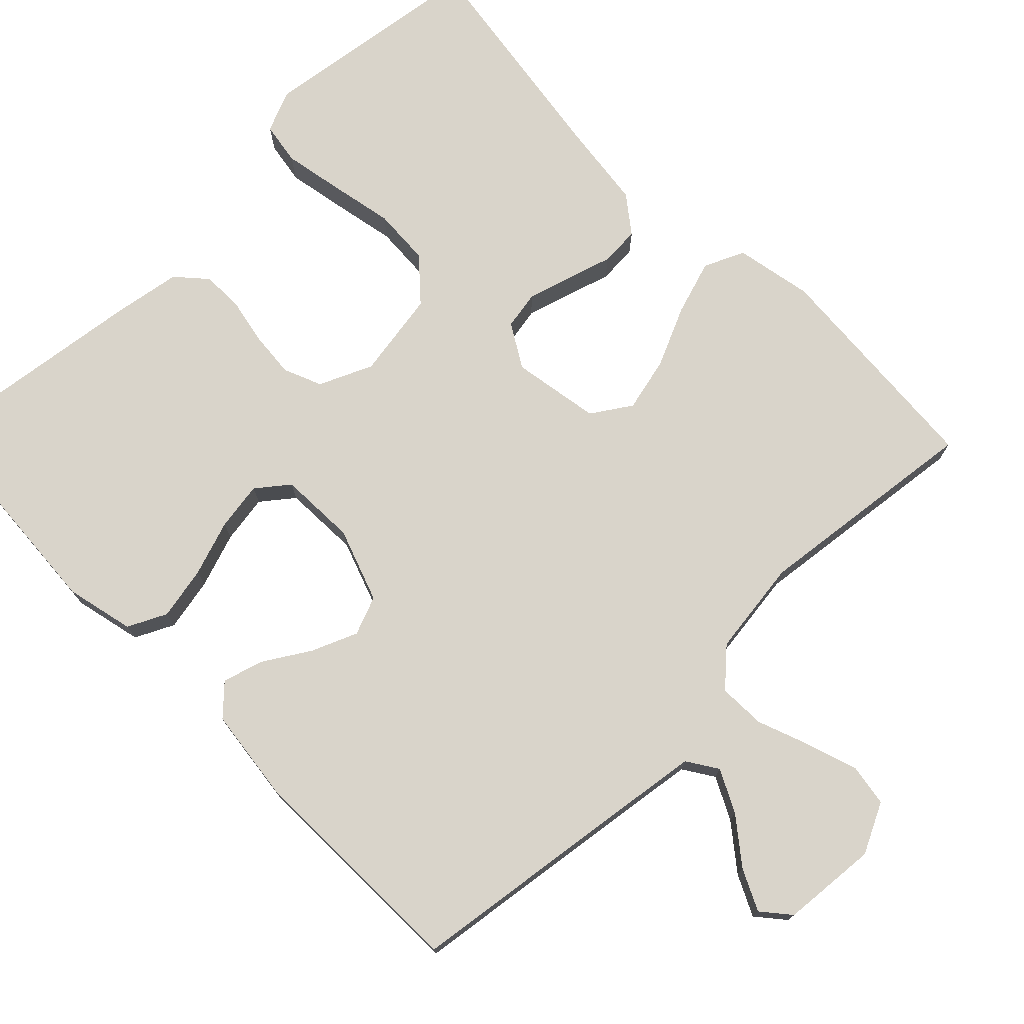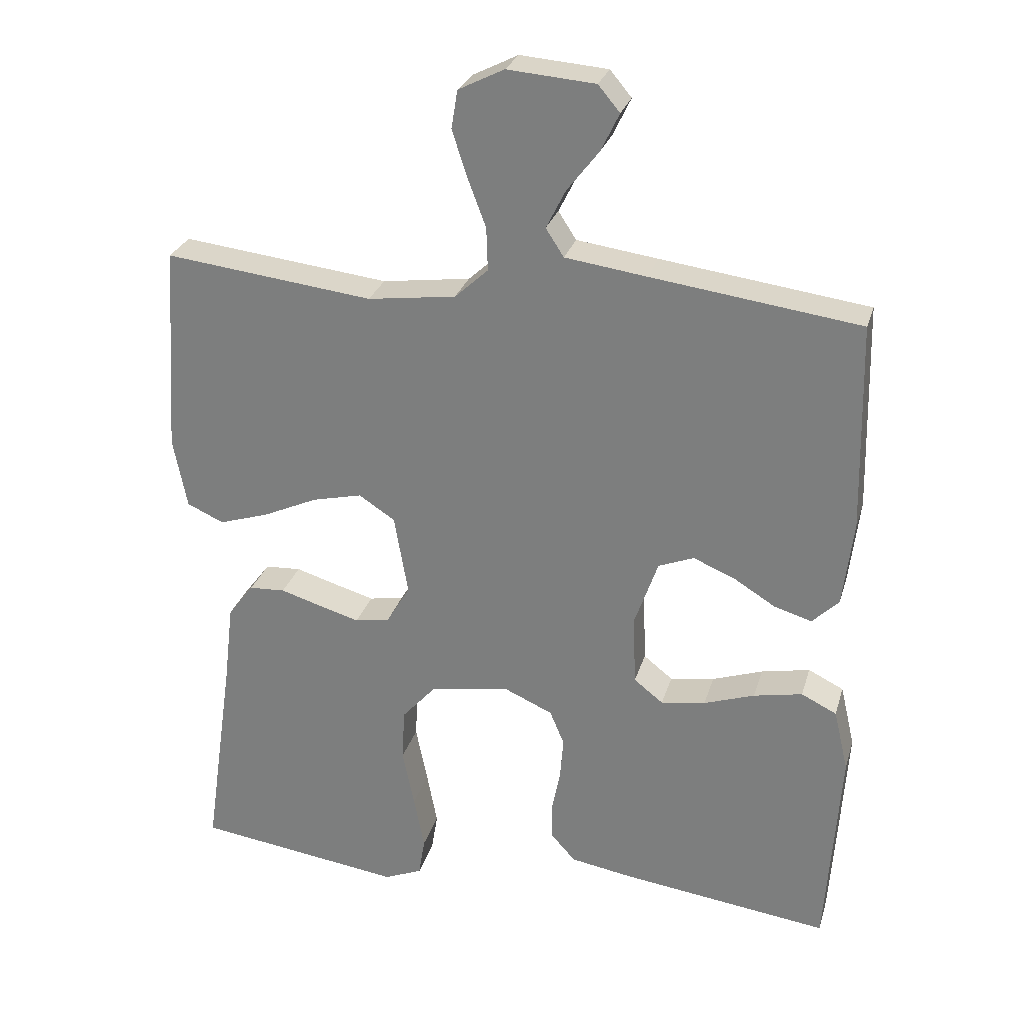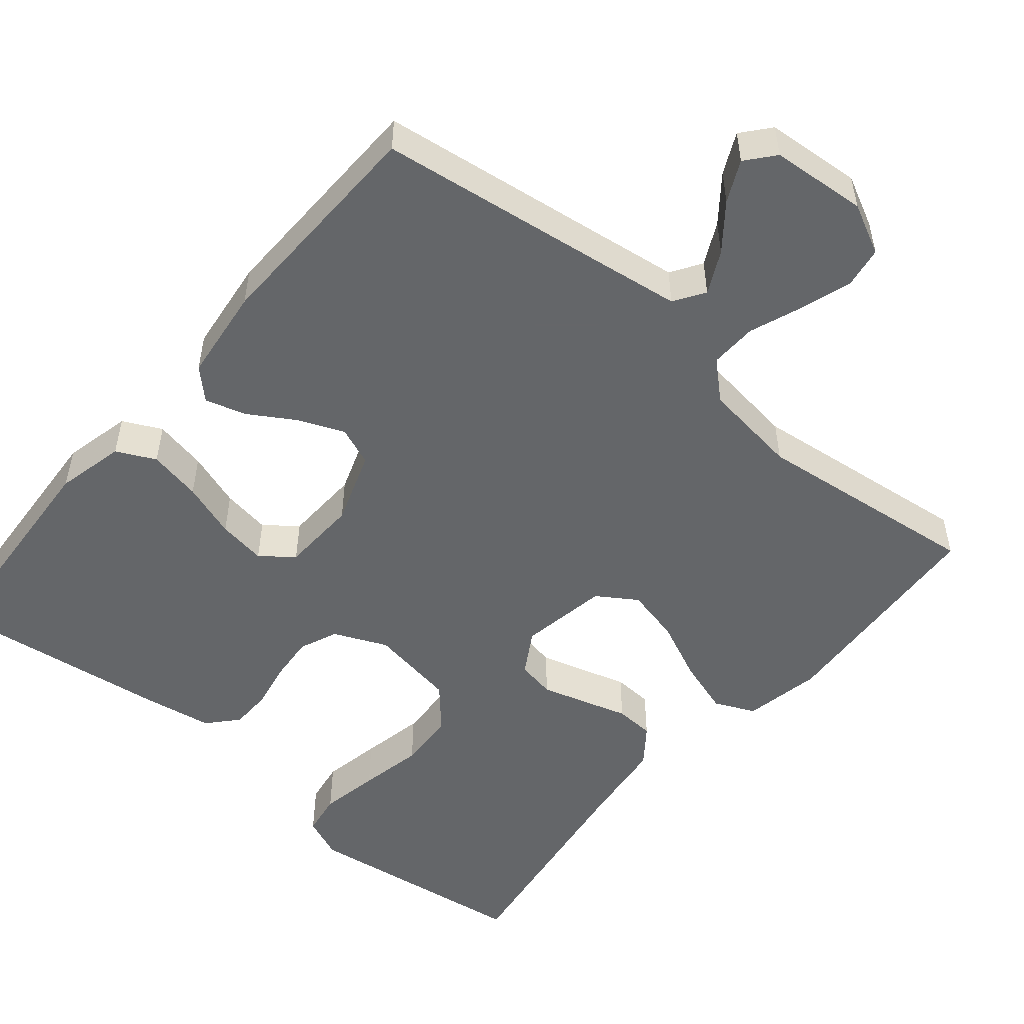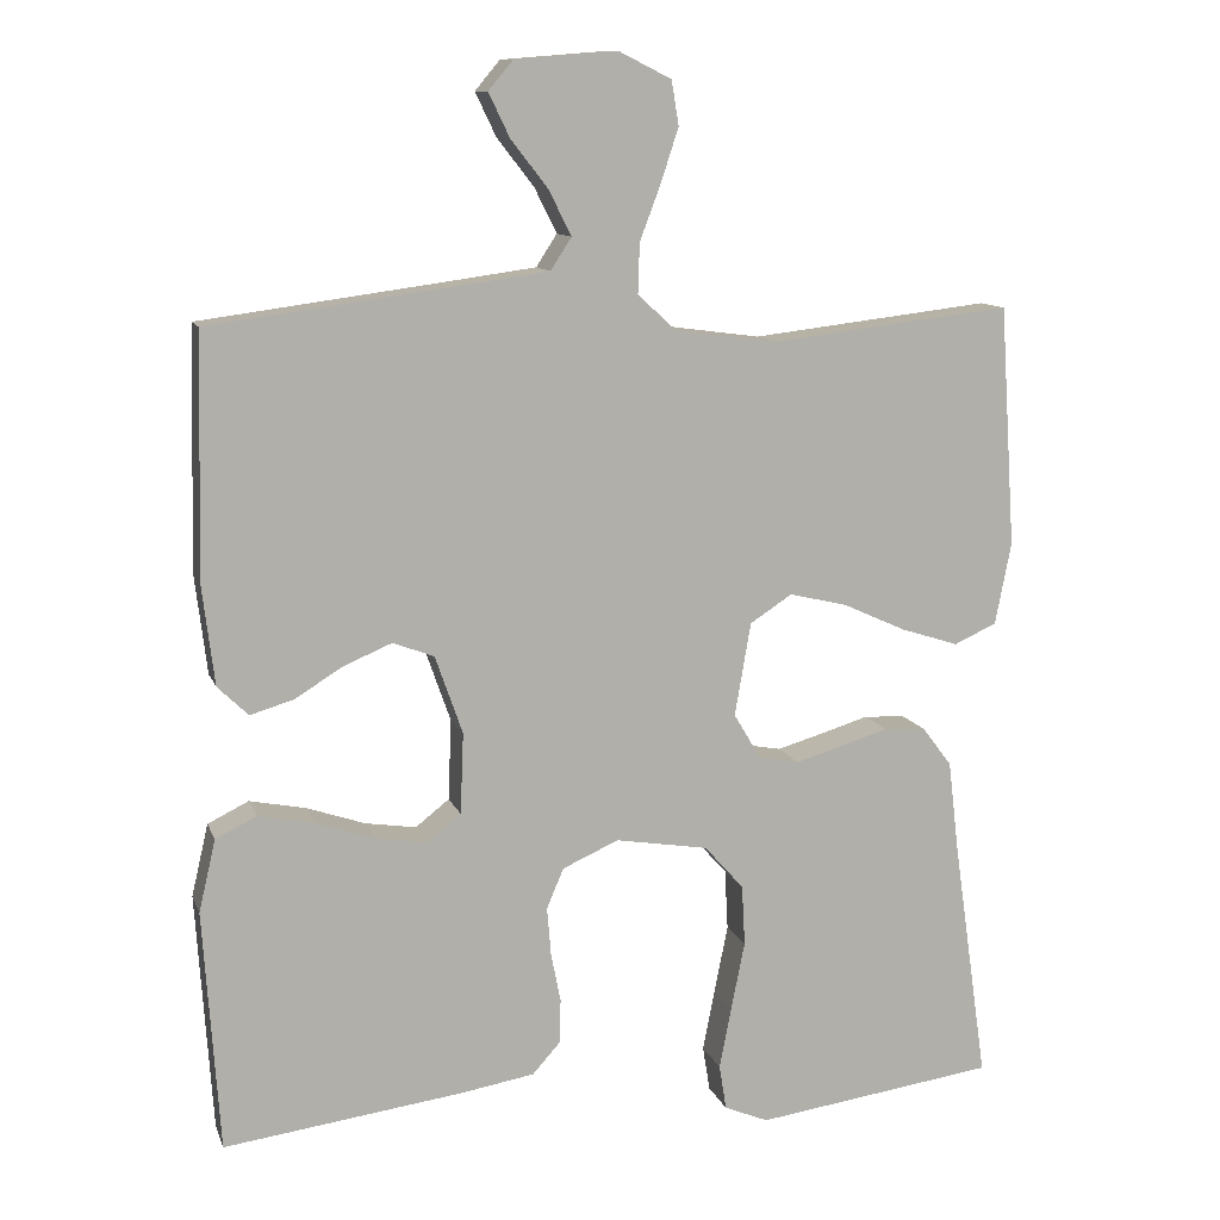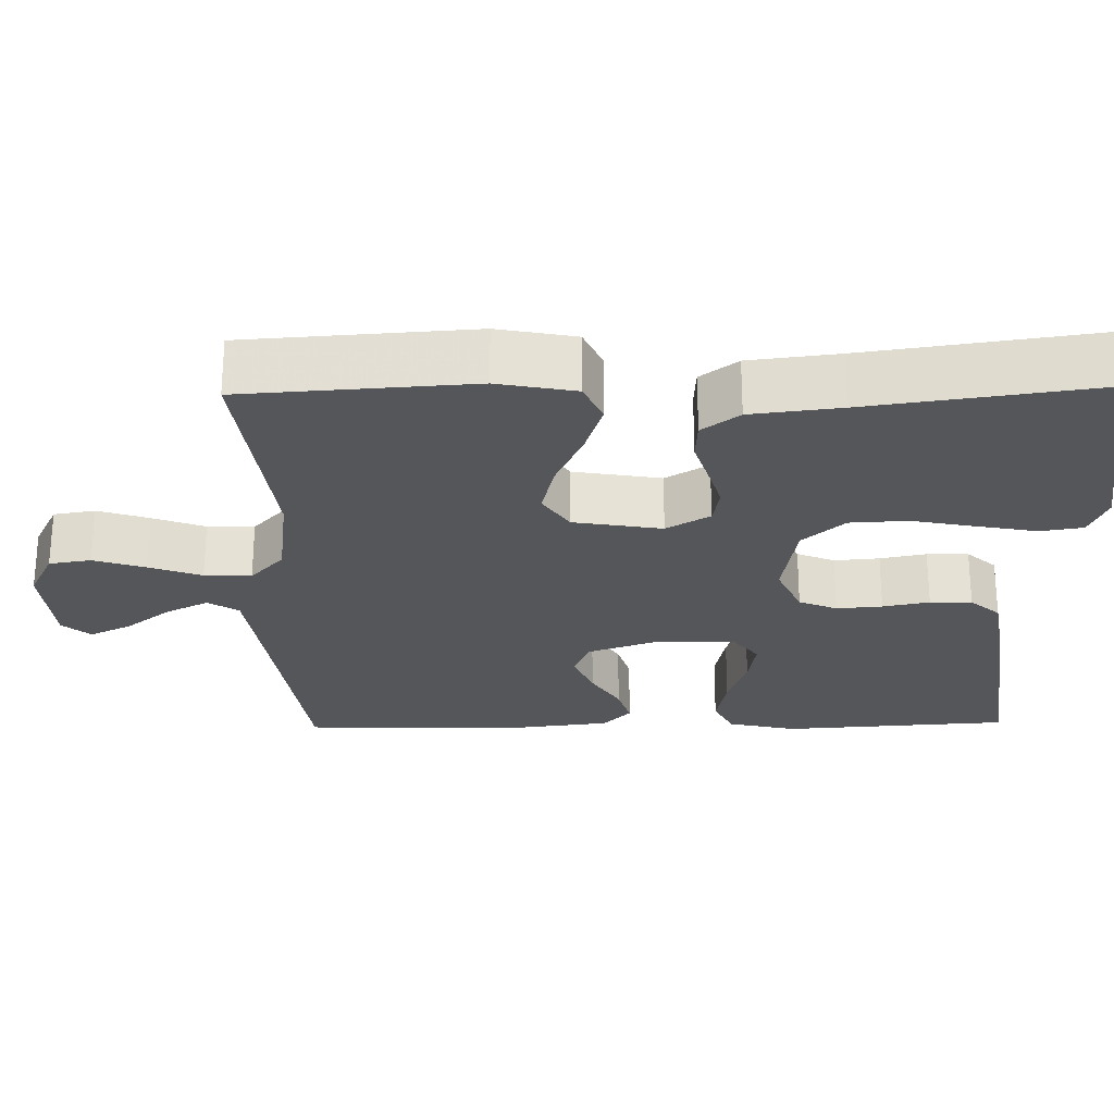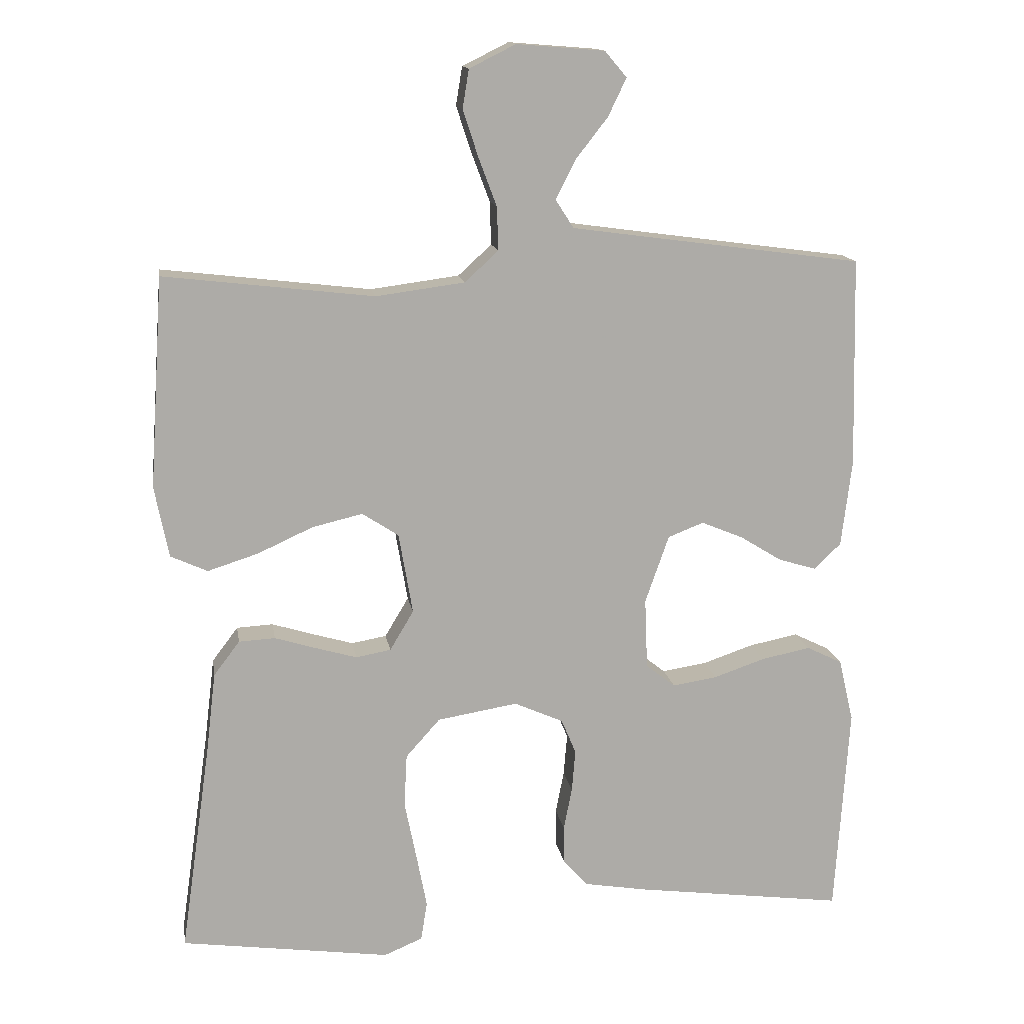
<metadata>
{"format":"obj","ext":"obj","renderer":"f3d","projection":"perspective","resolution":1024,"background":"white","views":[{"elev":74.8,"azim":-44.3,"up":"+Y"},{"elev":27.5,"azim":-164.7,"up":"+Z"},{"elev":-51.7,"azim":-40.0,"up":"+Y"},{"elev":11.2,"azim":-15.6,"up":"+Z"},{"elev":-25.5,"azim":91.1,"up":"+Y"},{"elev":14.0,"azim":171.1,"up":"+Z"}]}
</metadata>
<code>
v -0.5 0.07 0.5
v -0.2 0.07 0.54
v -0.083 0.07 0.556
v -0.057 0.07 0.596
v -0.085 0.07 0.652
v -0.131 0.07 0.711
v -0.157 0.07 0.765
v -0.126 0.07 0.802
v 0 0.07 0.812
v 0.066 0.07 0.779
v 0.075 0.07 0.724
v 0.053 0.07 0.657
v 0.027 0.07 0.588
v 0.025 0.07 0.526
v 0.073 0.07 0.482
v 0.2 0.07 0.465
v 0.5 0.07 0.5
v 0.52 0.07 0.2
v 0.5 0.07 0.098
v 0.447 0.07 0.074
v 0.375 0.07 0.097
v 0.296 0.07 0.133
v 0.224 0.07 0.15
v 0.172 0.07 0.116
v 0.152 0.07 0
v 0.186 0.07 -0.057
v 0.236 0.07 -0.066
v 0.295 0.07 -0.049
v 0.354 0.07 -0.031
v 0.406 0.07 -0.034
v 0.443 0.07 -0.083
v 0.457 0.07 -0.2
v 0.5 0.07 -0.5
v 0.2 0.07 -0.541
v 0.145 0.07 -0.518
v 0.136 0.07 -0.462
v 0.151 0.07 -0.384
v 0.168 0.07 -0.3
v 0.164 0.07 -0.224
v 0.115 0.07 -0.169
v 0 0.07 -0.15
v -0.07 0.07 -0.181
v -0.091 0.07 -0.231
v -0.086 0.07 -0.291
v -0.074 0.07 -0.352
v -0.075 0.07 -0.407
v -0.11 0.07 -0.446
v -0.2 0.07 -0.461
v -0.5 0.07 -0.5
v -0.52 0.07 -0.2
v -0.499 0.07 -0.11
v -0.448 0.07 -0.085
v -0.378 0.07 -0.099
v -0.305 0.07 -0.124
v -0.241 0.07 -0.134
v -0.199 0.07 -0.101
v -0.195 0.07 0
v -0.229 0.07 0.097
v -0.28 0.07 0.117
v -0.34 0.07 0.092
v -0.4 0.07 0.055
v -0.454 0.07 0.039
v -0.492 0.07 0.076
v -0.507 0.07 0.2
v -0.5 0 0.5
v -0.2 0 0.54
v -0.083 0 0.556
v -0.057 0 0.596
v -0.085 0 0.652
v -0.131 0 0.711
v -0.157 0 0.765
v -0.126 0 0.802
v 0 0 0.812
v 0.066 0 0.779
v 0.075 0 0.724
v 0.053 0 0.657
v 0.027 0 0.588
v 0.025 0 0.526
v 0.073 0 0.482
v 0.2 0 0.465
v 0.5 0 0.5
v 0.52 0 0.2
v 0.5 0 0.098
v 0.447 0 0.074
v 0.375 0 0.097
v 0.296 0 0.133
v 0.224 0 0.15
v 0.172 0 0.116
v 0.152 0 0
v 0.186 0 -0.057
v 0.236 0 -0.066
v 0.295 0 -0.049
v 0.354 0 -0.031
v 0.406 0 -0.034
v 0.443 0 -0.083
v 0.457 0 -0.2
v 0.5 0 -0.5
v 0.2 0 -0.541
v 0.145 0 -0.518
v 0.136 0 -0.462
v 0.151 0 -0.384
v 0.168 0 -0.3
v 0.164 0 -0.224
v 0.115 0 -0.169
v 0 0 -0.15
v -0.07 0 -0.181
v -0.091 0 -0.231
v -0.086 0 -0.291
v -0.074 0 -0.352
v -0.075 0 -0.407
v -0.11 0 -0.446
v -0.2 0 -0.461
v -0.5 0 -0.5
v -0.52 0 -0.2
v -0.499 0 -0.11
v -0.448 0 -0.085
v -0.378 0 -0.099
v -0.305 0 -0.124
v -0.241 0 -0.134
v -0.199 0 -0.101
v -0.195 0 0
v -0.229 0 0.097
v -0.28 0 0.117
v -0.34 0 0.092
v -0.4 0 0.055
v -0.454 0 0.039
v -0.492 0 0.076
v -0.507 0 0.2
f 64 1 2
f 63 64 2
f 62 63 2
f 61 62 2
f 60 61 2
f 59 60 2 3
f 58 59 3 4
f 57 58 4
f 56 57 4
f 52 53 54
f 51 52 54
f 50 51 54
f 49 50 54
f 48 49 54
f 47 48 54
f 46 47 54
f 45 46 54
f 44 45 54
f 43 44 54 55
f 42 43 55 56
f 36 37 38
f 35 36 38
f 34 35 38
f 33 34 38
f 32 33 38
f 32 38 39
f 31 32 39
f 30 31 39
f 29 30 39
f 28 29 39
f 27 28 39 40
f 20 21 22
f 19 20 22
f 18 19 22
f 17 18 22
f 16 17 22
f 15 16 22 23
f 14 15 23 24
f 11 12 13
f 10 11 13
f 9 10 13
f 8 9 13
f 7 8 13
f 6 7 13
f 5 6 13
f 4 5 13 14
f 14 24 25
f 4 14 25
f 56 4 25
f 42 56 25
f 41 42 25
f 41 25 26
f 26 27 40 41
f 66 65 128
f 66 128 127
f 66 127 126
f 66 126 125
f 66 125 124
f 67 66 124 123
f 68 67 123 122
f 68 122 121
f 68 121 120
f 118 117 116
f 118 116 115
f 118 115 114
f 118 114 113
f 118 113 112
f 118 112 111
f 118 111 110
f 118 110 109
f 118 109 108
f 119 118 108 107
f 120 119 107 106
f 102 101 100
f 102 100 99
f 102 99 98
f 102 98 97
f 102 97 96
f 103 102 96
f 103 96 95
f 103 95 94
f 103 94 93
f 103 93 92
f 104 103 92 91
f 86 85 84
f 86 84 83
f 86 83 82
f 86 82 81
f 86 81 80
f 87 86 80 79
f 88 87 79 78
f 77 76 75
f 77 75 74
f 77 74 73
f 77 73 72
f 77 72 71
f 77 71 70
f 77 70 69
f 78 77 69 68
f 89 88 78
f 89 78 68
f 89 68 120
f 89 120 106
f 89 106 105
f 90 89 105
f 105 104 91 90
f 1 65 66 2
f 2 66 67 3
f 3 67 68 4
f 4 68 69 5
f 5 69 70 6
f 6 70 71 7
f 7 71 72 8
f 8 72 73 9
f 9 73 74 10
f 10 74 75 11
f 11 75 76 12
f 12 76 77 13
f 13 77 78 14
f 14 78 79 15
f 15 79 80 16
f 16 80 81 17
f 17 81 82 18
f 18 82 83 19
f 19 83 84 20
f 20 84 85 21
f 21 85 86 22
f 22 86 87 23
f 23 87 88 24
f 24 88 89 25
f 25 89 90 26
f 26 90 91 27
f 27 91 92 28
f 28 92 93 29
f 29 93 94 30
f 30 94 95 31
f 31 95 96 32
f 32 96 97 33
f 33 97 98 34
f 34 98 99 35
f 35 99 100 36
f 36 100 101 37
f 37 101 102 38
f 38 102 103 39
f 39 103 104 40
f 40 104 105 41
f 41 105 106 42
f 42 106 107 43
f 43 107 108 44
f 44 108 109 45
f 45 109 110 46
f 46 110 111 47
f 47 111 112 48
f 48 112 113 49
f 49 113 114 50
f 50 114 115 51
f 51 115 116 52
f 52 116 117 53
f 53 117 118 54
f 54 118 119 55
f 55 119 120 56
f 56 120 121 57
f 57 121 122 58
f 58 122 123 59
f 59 123 124 60
f 60 124 125 61
f 61 125 126 62
f 62 126 127 63
f 63 127 128 64
f 64 128 65 1

</code>
